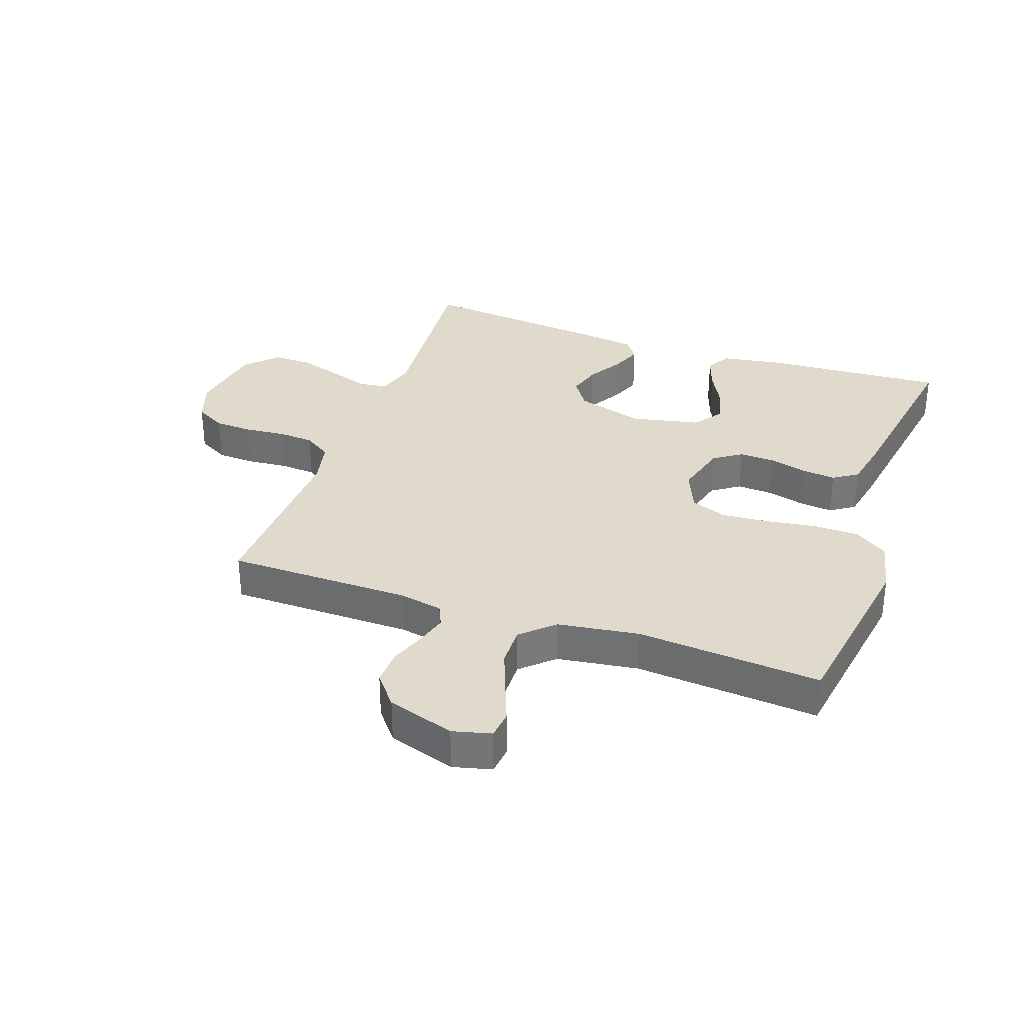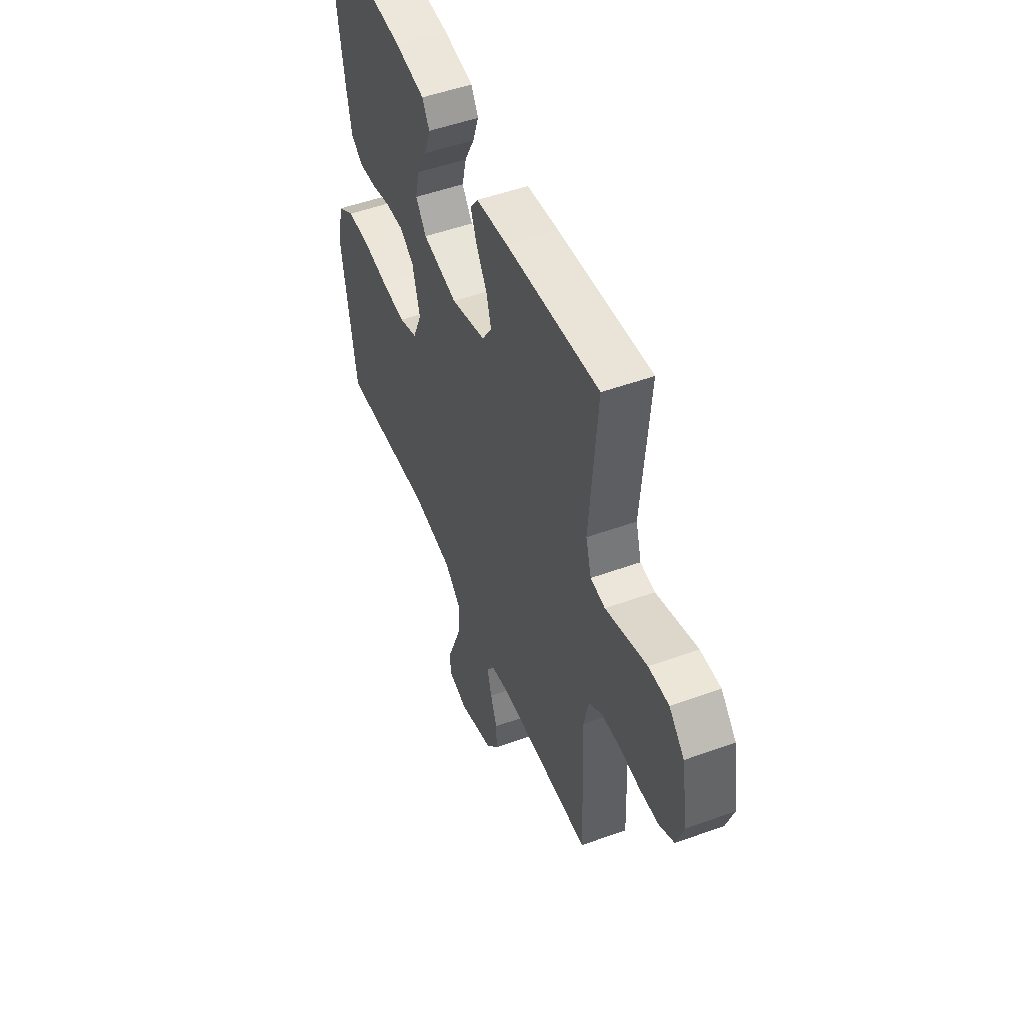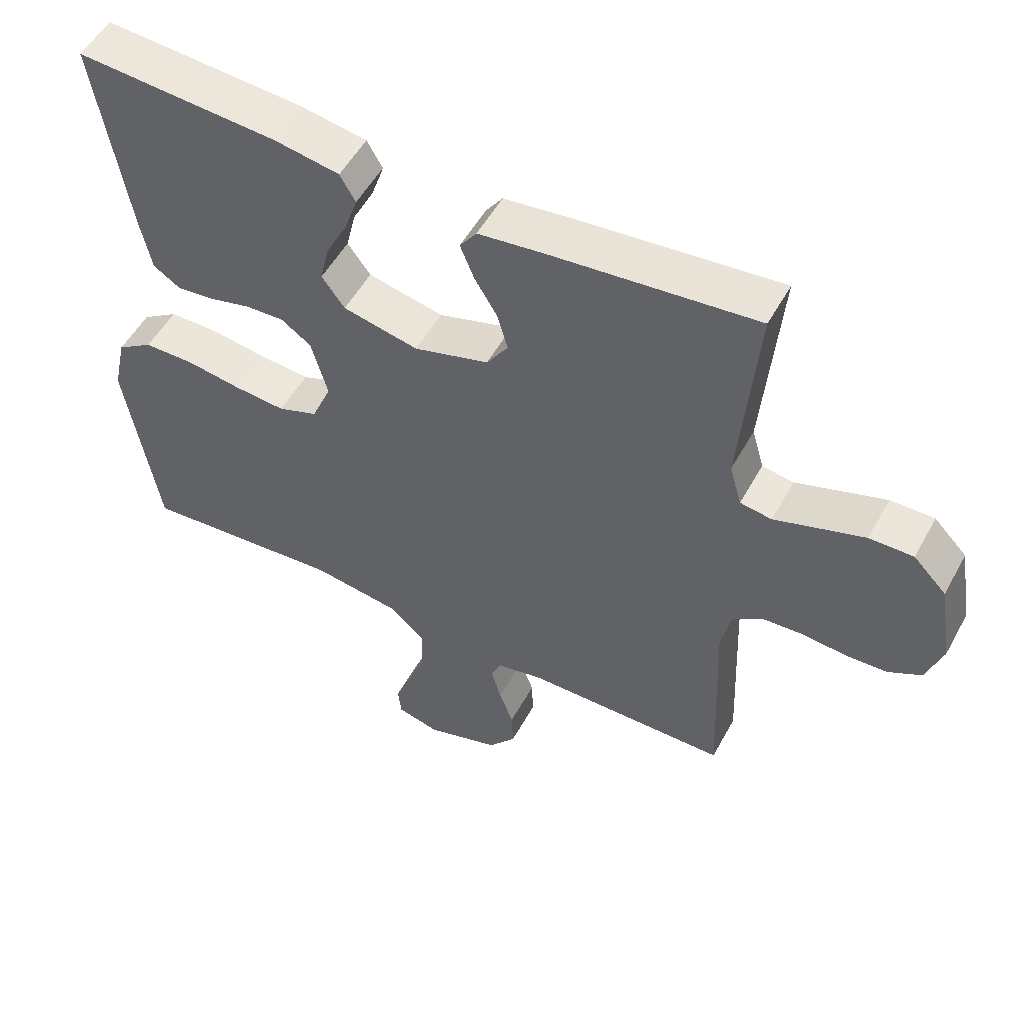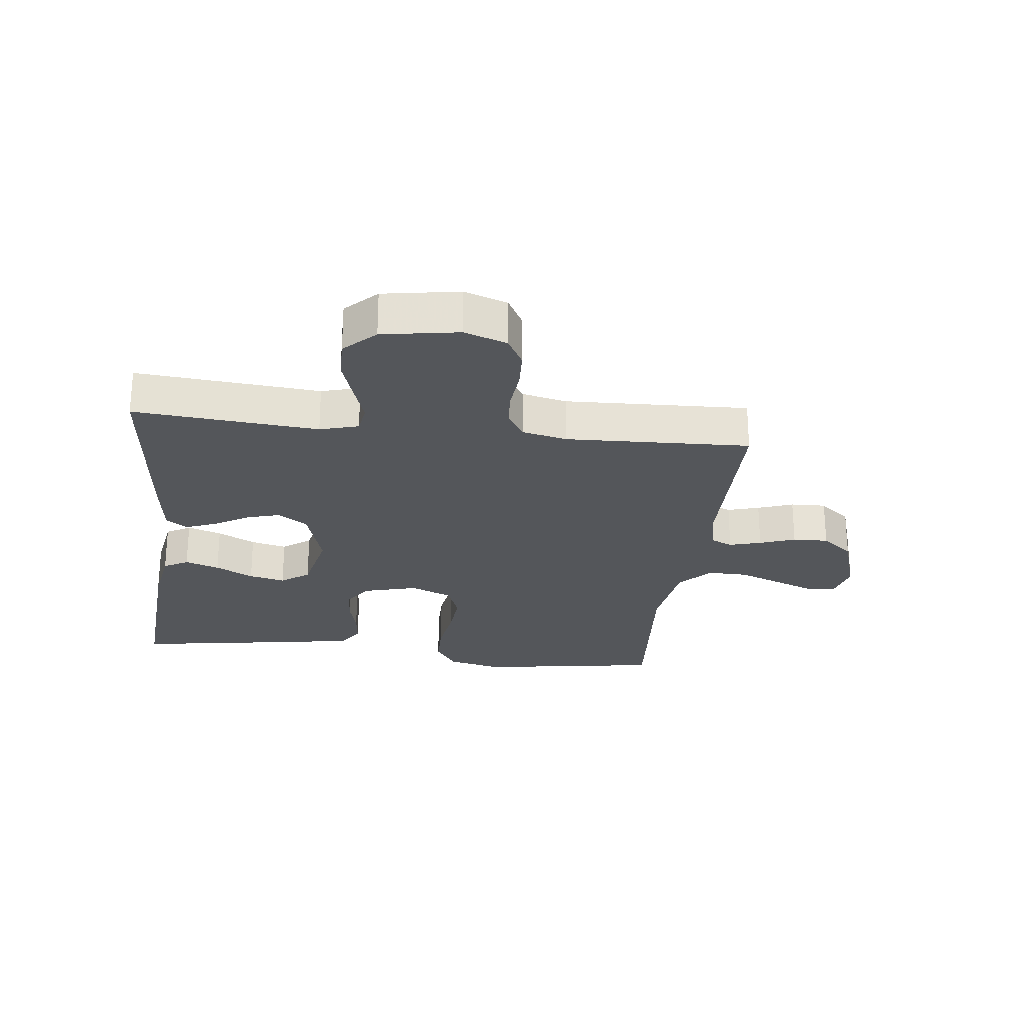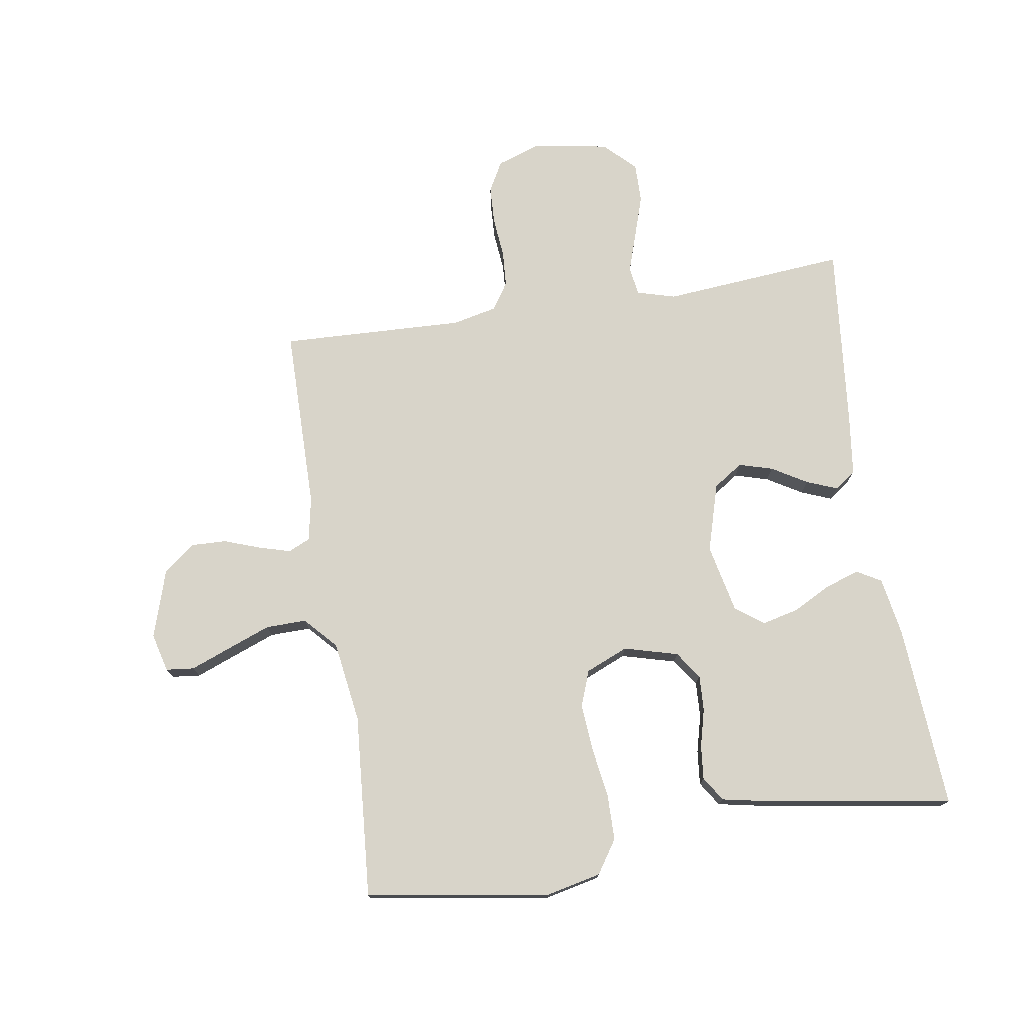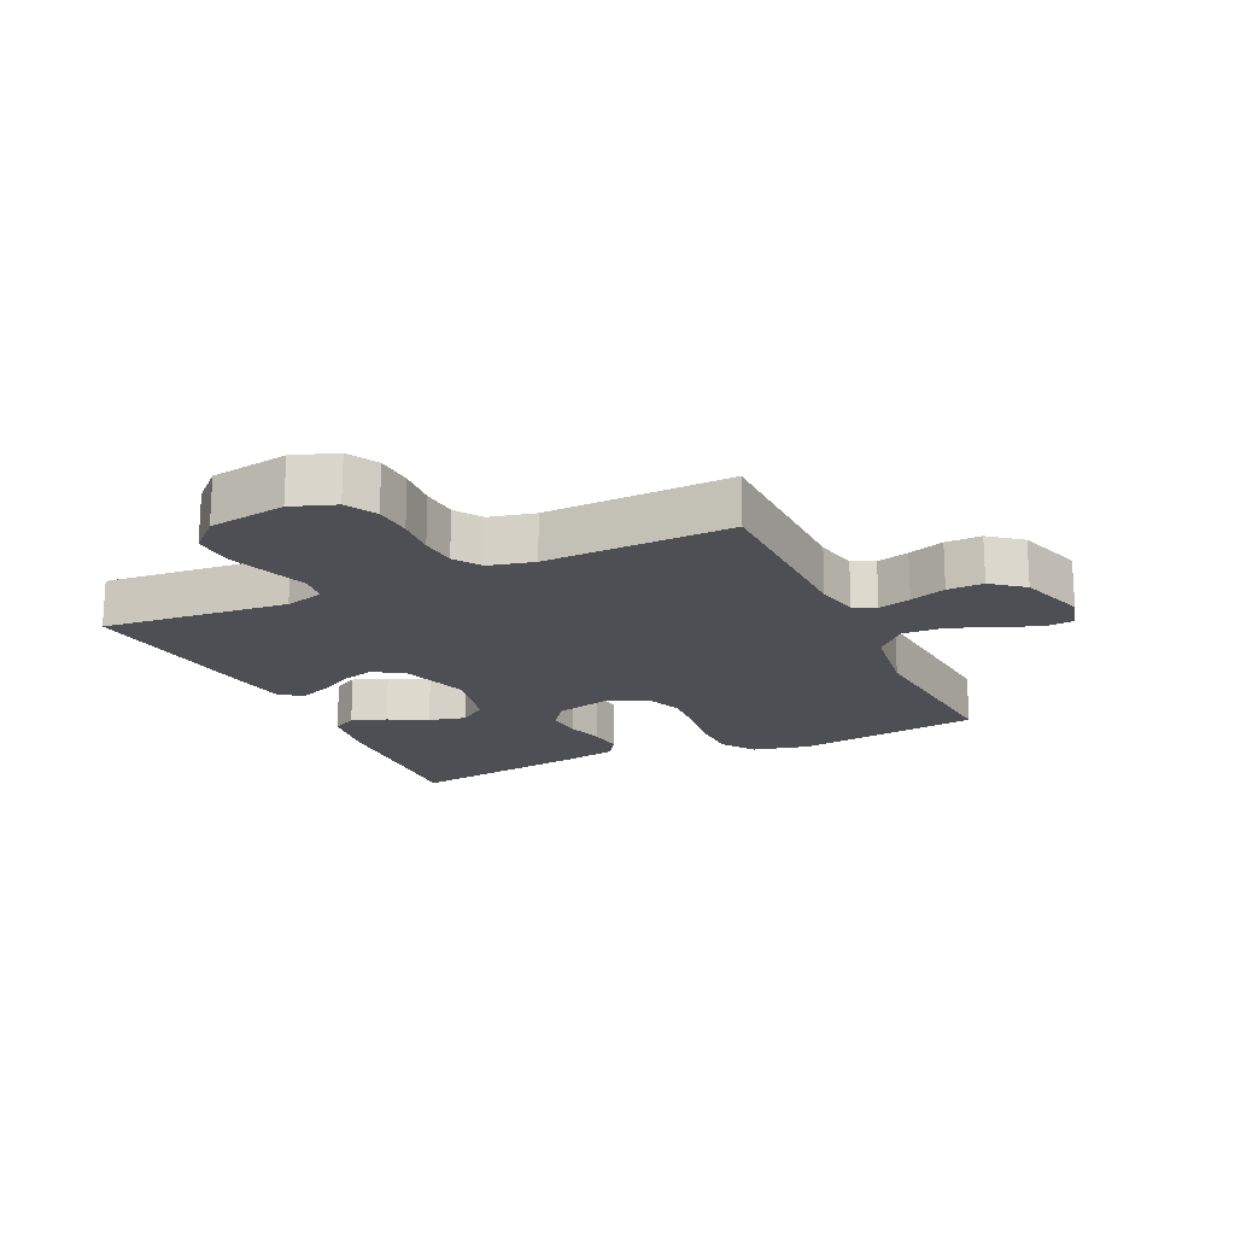
<metadata>
{"format":"obj","ext":"obj","renderer":"f3d","projection":"perspective","resolution":1024,"background":"white","views":[{"elev":33.0,"azim":-160.7,"up":"+Y"},{"elev":50.5,"azim":68.3,"up":"+Z"},{"elev":53.1,"azim":28.3,"up":"+Z"},{"elev":-25.4,"azim":83.2,"up":"+Y"},{"elev":75.3,"azim":-99.1,"up":"+Y"},{"elev":-18.3,"azim":114.6,"up":"+Y"}]}
</metadata>
<code>
v -0.5 0.07 -0.5
v -0.547 0.07 -0.2
v -0.527 0.07 -0.11
v -0.473 0.07 -0.074
v -0.398 0.07 -0.073
v -0.317 0.07 -0.085
v -0.24 0.07 -0.091
v -0.181 0.07 -0.069
v -0.152 0.07 0
v -0.176 0.07 0.088
v -0.221 0.07 0.119
v -0.279 0.07 0.116
v -0.34 0.07 0.1
v -0.396 0.07 0.094
v -0.436 0.07 0.12
v -0.452 0.07 0.2
v -0.5 0.07 0.5
v -0.2 0.07 0.481
v -0.104 0.07 0.465
v -0.081 0.07 0.425
v -0.1 0.07 0.369
v -0.132 0.07 0.307
v -0.146 0.07 0.248
v -0.112 0.07 0.202
v 0 0.07 0.178
v 0.111 0.07 0.211
v 0.143 0.07 0.259
v 0.127 0.07 0.314
v 0.093 0.07 0.371
v 0.073 0.07 0.421
v 0.098 0.07 0.456
v 0.2 0.07 0.469
v 0.5 0.07 0.5
v 0.475 0.07 0.2
v 0.493 0.07 0.137
v 0.54 0.07 0.13
v 0.603 0.07 0.151
v 0.673 0.07 0.174
v 0.738 0.07 0.175
v 0.787 0.07 0.125
v 0.808 0.07 0
v 0.784 0.07 -0.07
v 0.735 0.07 -0.097
v 0.673 0.07 -0.1
v 0.607 0.07 -0.094
v 0.548 0.07 -0.098
v 0.504 0.07 -0.127
v 0.488 0.07 -0.2
v 0.5 0.07 -0.5
v 0.2 0.07 -0.503
v 0.129 0.07 -0.517
v 0.113 0.07 -0.553
v 0.128 0.07 -0.605
v 0.149 0.07 -0.663
v 0.151 0.07 -0.721
v 0.11 0.07 -0.772
v 0 0.07 -0.807
v -0.063 0.07 -0.791
v -0.068 0.07 -0.745
v -0.043 0.07 -0.68
v -0.016 0.07 -0.609
v -0.015 0.07 -0.543
v -0.067 0.07 -0.495
v -0.2 0.07 -0.476
v -0.5 0 -0.5
v -0.547 0 -0.2
v -0.527 0 -0.11
v -0.473 0 -0.074
v -0.398 0 -0.073
v -0.317 0 -0.085
v -0.24 0 -0.091
v -0.181 0 -0.069
v -0.152 0 0
v -0.176 0 0.088
v -0.221 0 0.119
v -0.279 0 0.116
v -0.34 0 0.1
v -0.396 0 0.094
v -0.436 0 0.12
v -0.452 0 0.2
v -0.5 0 0.5
v -0.2 0 0.481
v -0.104 0 0.465
v -0.081 0 0.425
v -0.1 0 0.369
v -0.132 0 0.307
v -0.146 0 0.248
v -0.112 0 0.202
v 0 0 0.178
v 0.111 0 0.211
v 0.143 0 0.259
v 0.127 0 0.314
v 0.093 0 0.371
v 0.073 0 0.421
v 0.098 0 0.456
v 0.2 0 0.469
v 0.5 0 0.5
v 0.475 0 0.2
v 0.493 0 0.137
v 0.54 0 0.13
v 0.603 0 0.151
v 0.673 0 0.174
v 0.738 0 0.175
v 0.787 0 0.125
v 0.808 0 0
v 0.784 0 -0.07
v 0.735 0 -0.097
v 0.673 0 -0.1
v 0.607 0 -0.094
v 0.548 0 -0.098
v 0.504 0 -0.127
v 0.488 0 -0.2
v 0.5 0 -0.5
v 0.2 0 -0.503
v 0.129 0 -0.517
v 0.113 0 -0.553
v 0.128 0 -0.605
v 0.149 0 -0.663
v 0.151 0 -0.721
v 0.11 0 -0.772
v 0 0 -0.807
v -0.063 0 -0.791
v -0.068 0 -0.745
v -0.043 0 -0.68
v -0.016 0 -0.609
v -0.015 0 -0.543
v -0.067 0 -0.495
v -0.2 0 -0.476
f 58 59 60
f 57 58 60
f 56 57 60
f 55 56 60
f 54 55 60
f 53 54 60
f 52 53 60 61
f 51 52 61 62
f 48 49 50
f 51 62 63
f 50 51 63
f 48 50 63
f 47 48 63
f 43 44 45
f 42 43 45
f 41 42 45
f 40 41 45
f 39 40 45
f 38 39 45
f 37 38 45
f 36 37 45
f 35 36 45 46
f 47 63 64
f 46 47 64
f 35 46 64
f 34 35 64
f 32 33 34
f 31 32 34
f 30 31 34
f 29 30 34
f 28 29 34
f 20 21 22
f 19 20 22
f 18 19 22
f 17 18 22
f 16 17 22
f 15 16 22
f 14 15 22
f 13 14 22
f 12 13 22
f 11 12 22 23
f 10 11 23 24
f 4 5 6
f 3 4 6
f 2 3 6
f 1 2 6
f 64 1 6
f 64 6 7
f 27 28 34
f 26 27 34 64
f 25 26 64
f 9 10 24 25
f 8 9 25 64
f 7 8 64
f 124 123 122
f 124 122 121
f 124 121 120
f 124 120 119
f 124 119 118
f 124 118 117
f 125 124 117 116
f 126 125 116 115
f 114 113 112
f 127 126 115
f 127 115 114
f 127 114 112
f 127 112 111
f 109 108 107
f 109 107 106
f 109 106 105
f 109 105 104
f 109 104 103
f 109 103 102
f 109 102 101
f 109 101 100
f 110 109 100 99
f 128 127 111
f 128 111 110
f 128 110 99
f 128 99 98
f 98 97 96
f 98 96 95
f 98 95 94
f 98 94 93
f 98 93 92
f 86 85 84
f 86 84 83
f 86 83 82
f 86 82 81
f 86 81 80
f 86 80 79
f 86 79 78
f 86 78 77
f 86 77 76
f 87 86 76 75
f 88 87 75 74
f 70 69 68
f 70 68 67
f 70 67 66
f 70 66 65
f 70 65 128
f 71 70 128
f 98 92 91
f 128 98 91 90
f 128 90 89
f 89 88 74 73
f 128 89 73 72
f 128 72 71
f 1 65 66 2
f 2 66 67 3
f 3 67 68 4
f 4 68 69 5
f 5 69 70 6
f 6 70 71 7
f 7 71 72 8
f 8 72 73 9
f 9 73 74 10
f 10 74 75 11
f 11 75 76 12
f 12 76 77 13
f 13 77 78 14
f 14 78 79 15
f 15 79 80 16
f 16 80 81 17
f 17 81 82 18
f 18 82 83 19
f 19 83 84 20
f 20 84 85 21
f 21 85 86 22
f 22 86 87 23
f 23 87 88 24
f 24 88 89 25
f 25 89 90 26
f 26 90 91 27
f 27 91 92 28
f 28 92 93 29
f 29 93 94 30
f 30 94 95 31
f 31 95 96 32
f 32 96 97 33
f 33 97 98 34
f 34 98 99 35
f 35 99 100 36
f 36 100 101 37
f 37 101 102 38
f 38 102 103 39
f 39 103 104 40
f 40 104 105 41
f 41 105 106 42
f 42 106 107 43
f 43 107 108 44
f 44 108 109 45
f 45 109 110 46
f 46 110 111 47
f 47 111 112 48
f 48 112 113 49
f 49 113 114 50
f 50 114 115 51
f 51 115 116 52
f 52 116 117 53
f 53 117 118 54
f 54 118 119 55
f 55 119 120 56
f 56 120 121 57
f 57 121 122 58
f 58 122 123 59
f 59 123 124 60
f 60 124 125 61
f 61 125 126 62
f 62 126 127 63
f 63 127 128 64
f 64 128 65 1

</code>
